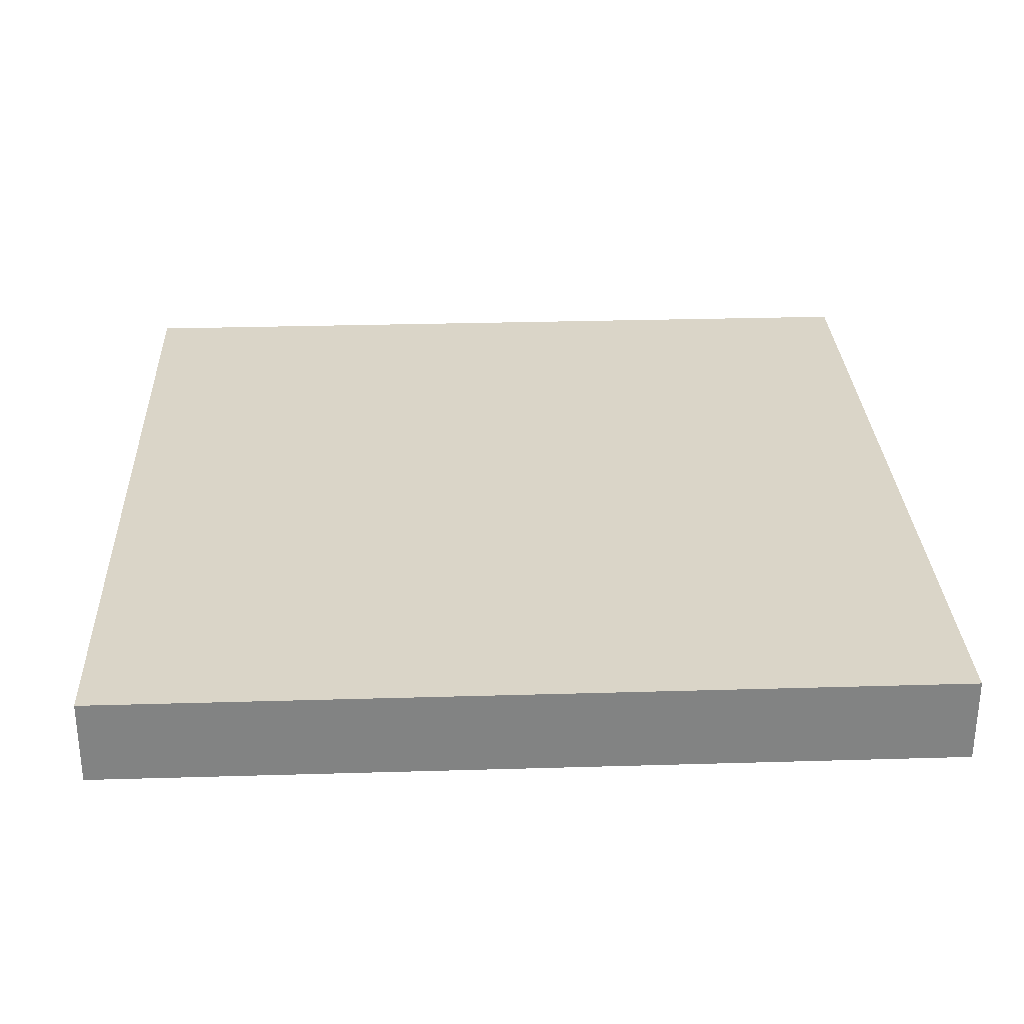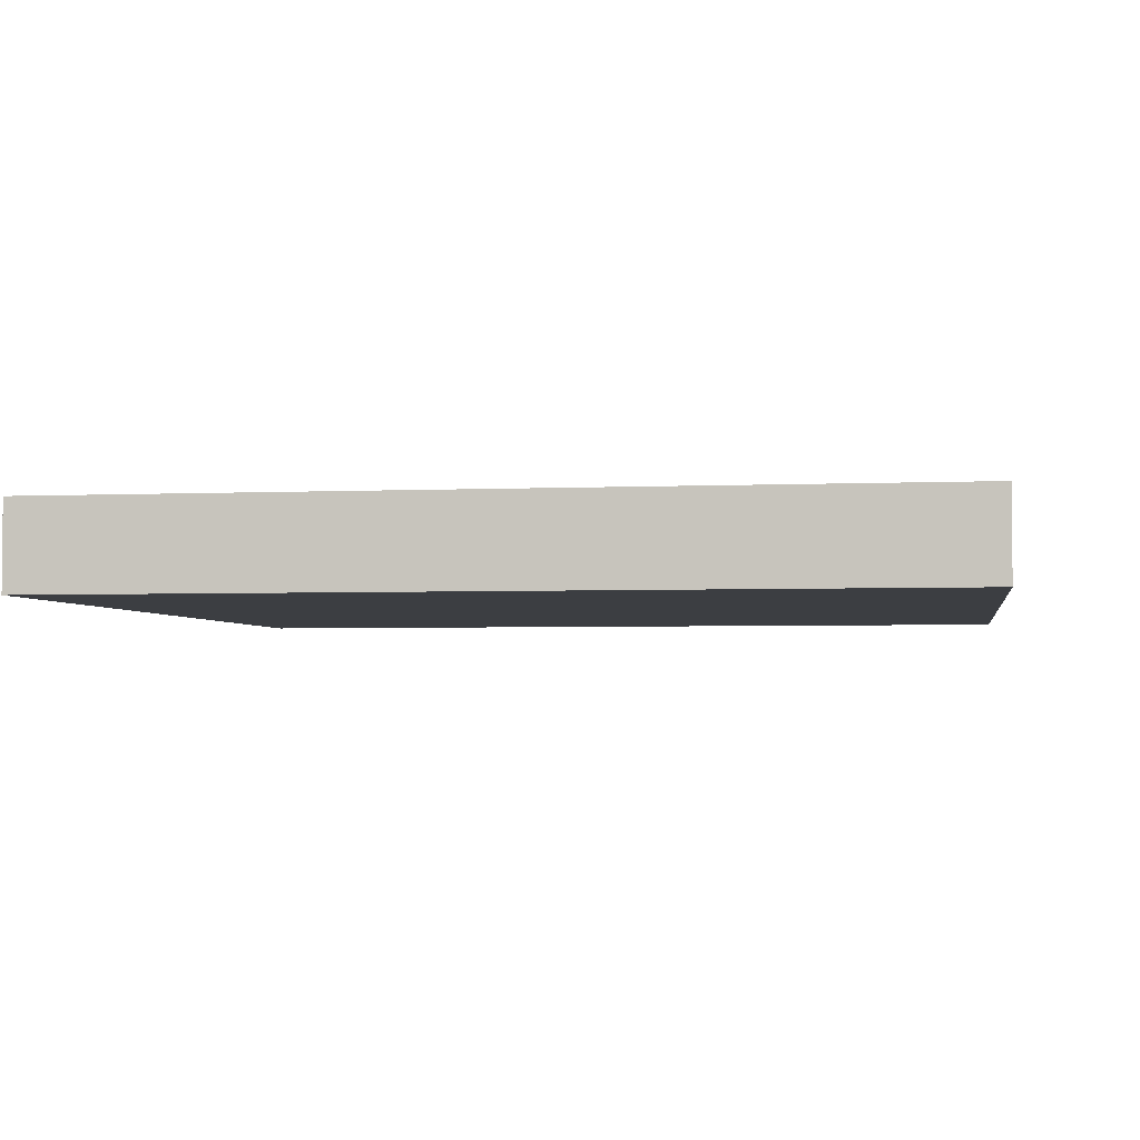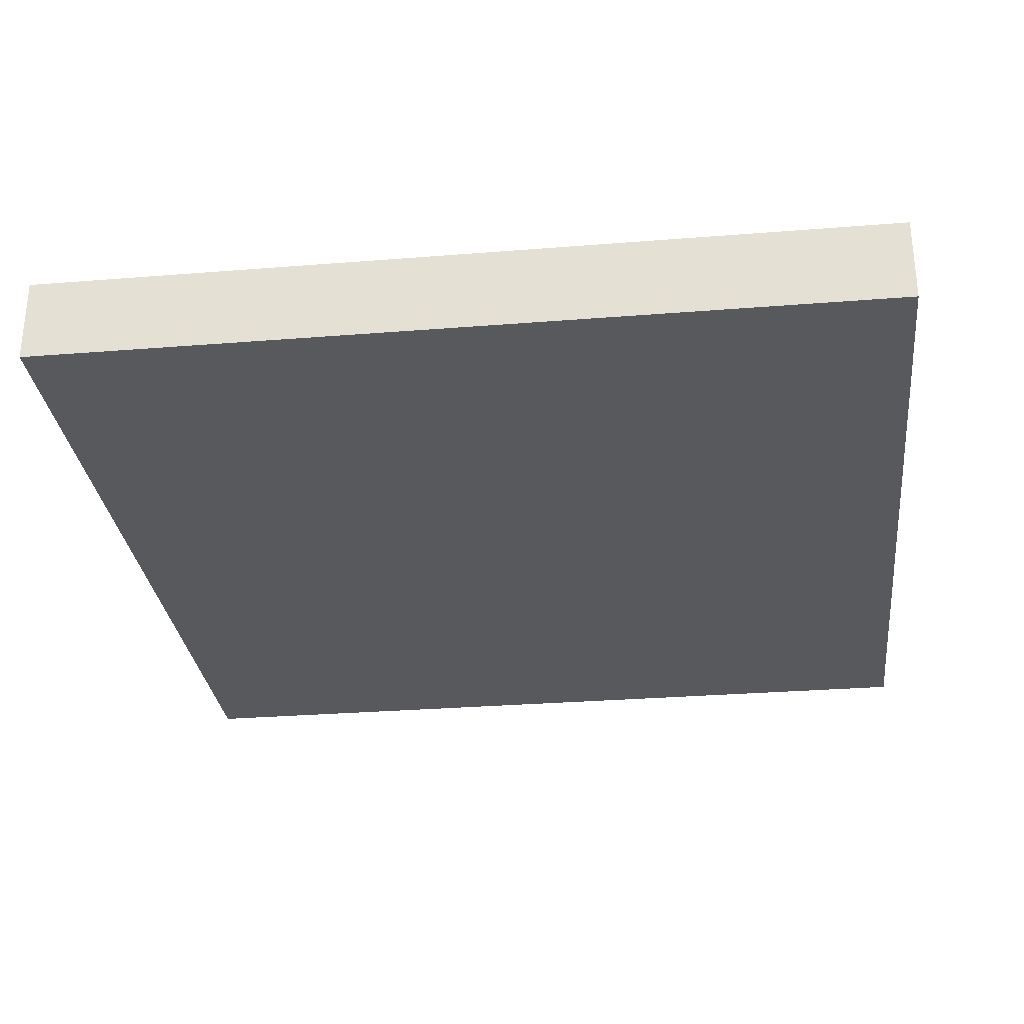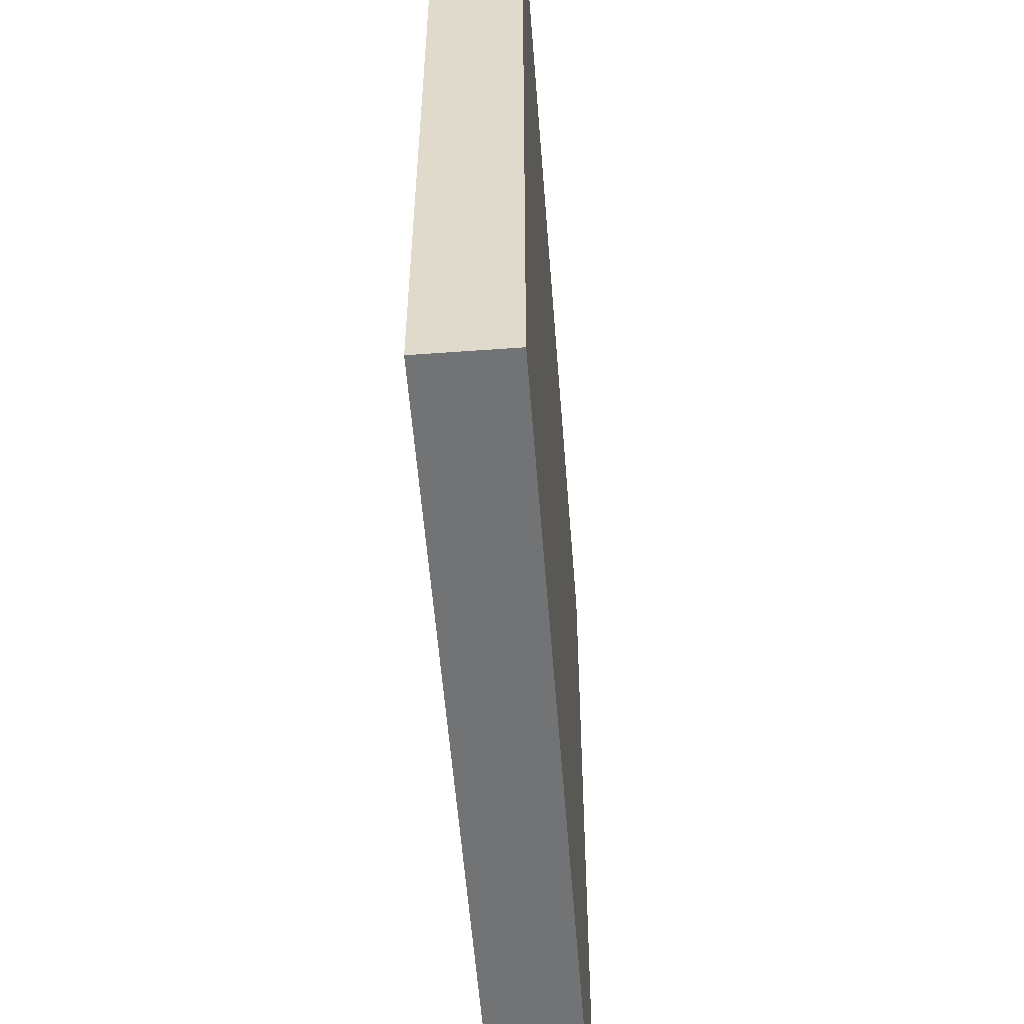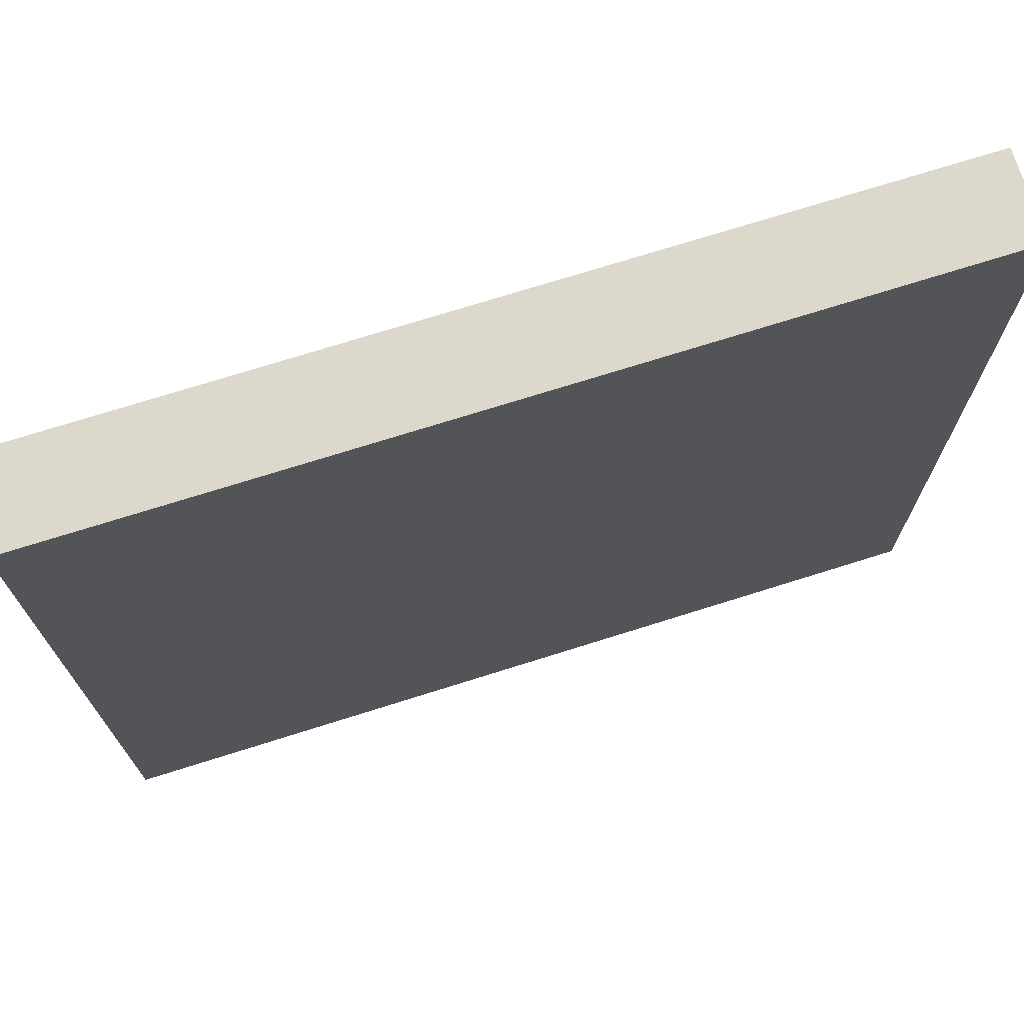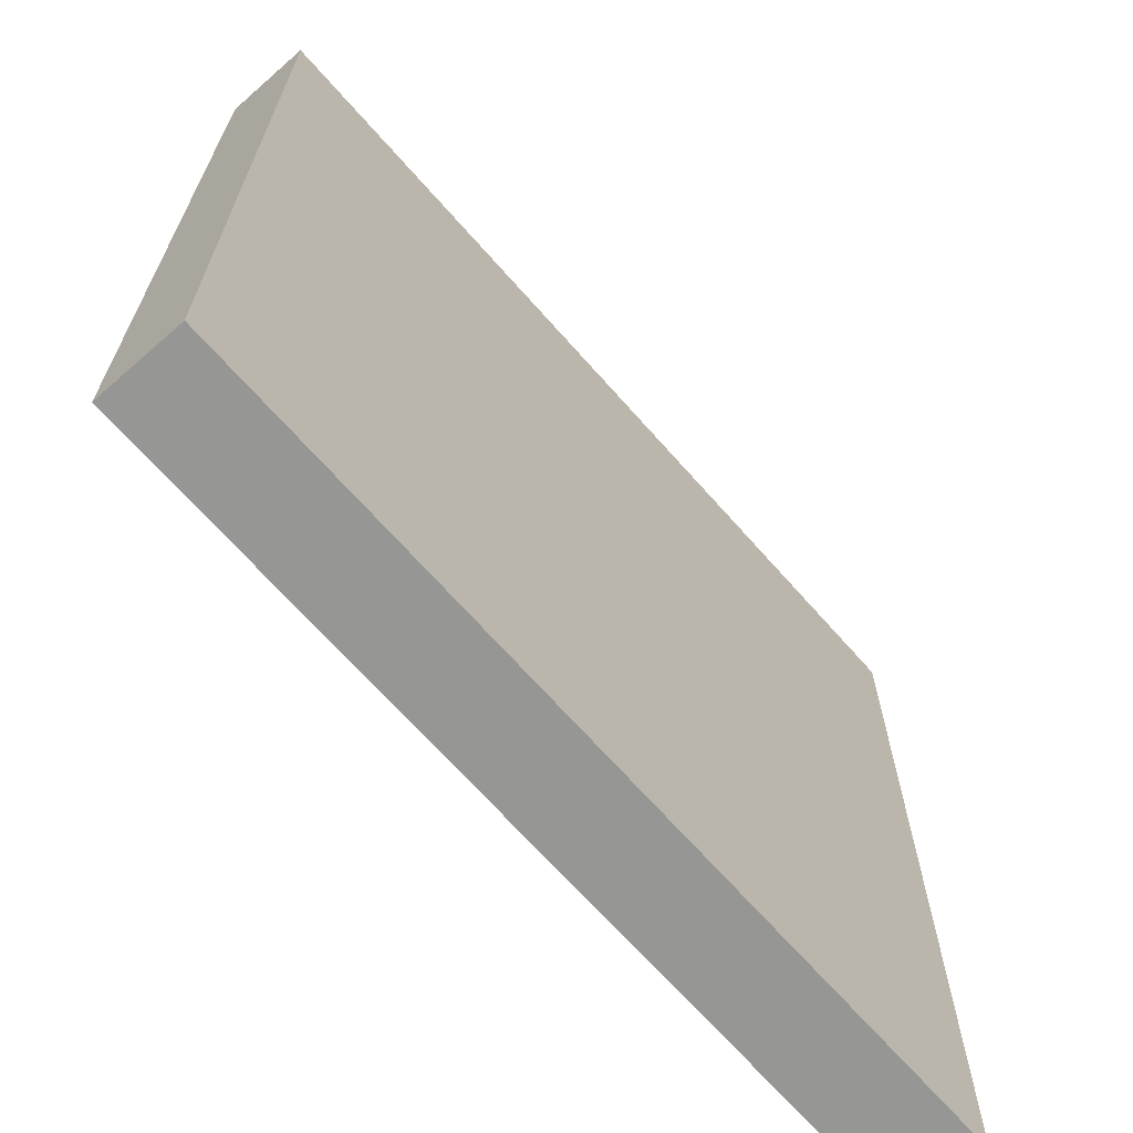
<metadata>
{"format":"obj","ext":"obj","renderer":"f3d","projection":"perspective","resolution":1024,"background":"white","views":[{"elev":29.3,"azim":-2.5,"up":"+Y"},{"elev":-3.4,"azim":-171.0,"up":"+Y"},{"elev":-29.8,"azim":96.7,"up":"+Y"},{"elev":-55.8,"azim":94.4,"up":"+Z"},{"elev":72.7,"azim":162.5,"up":"+Z"},{"elev":-67.7,"azim":131.3,"up":"+Z"}]}
</metadata>
<code>
o Cube
v 0.5 -0.3975 -0.5
v 0.5 -0.4975 -0.5
v 0.5 -0.3975 0.5
v 0.5 -0.4975 0.5
v -0.5 -0.3975 -0.5
v -0.5 -0.4975 -0.5
v -0.5 -0.3975 0.5
v -0.5 -0.4975 0.5
f 1 5 7 3
f 4 3 7 8
f 8 7 5 6
f 6 2 4 8
f 2 1 3 4
f 6 5 1 2

</code>
